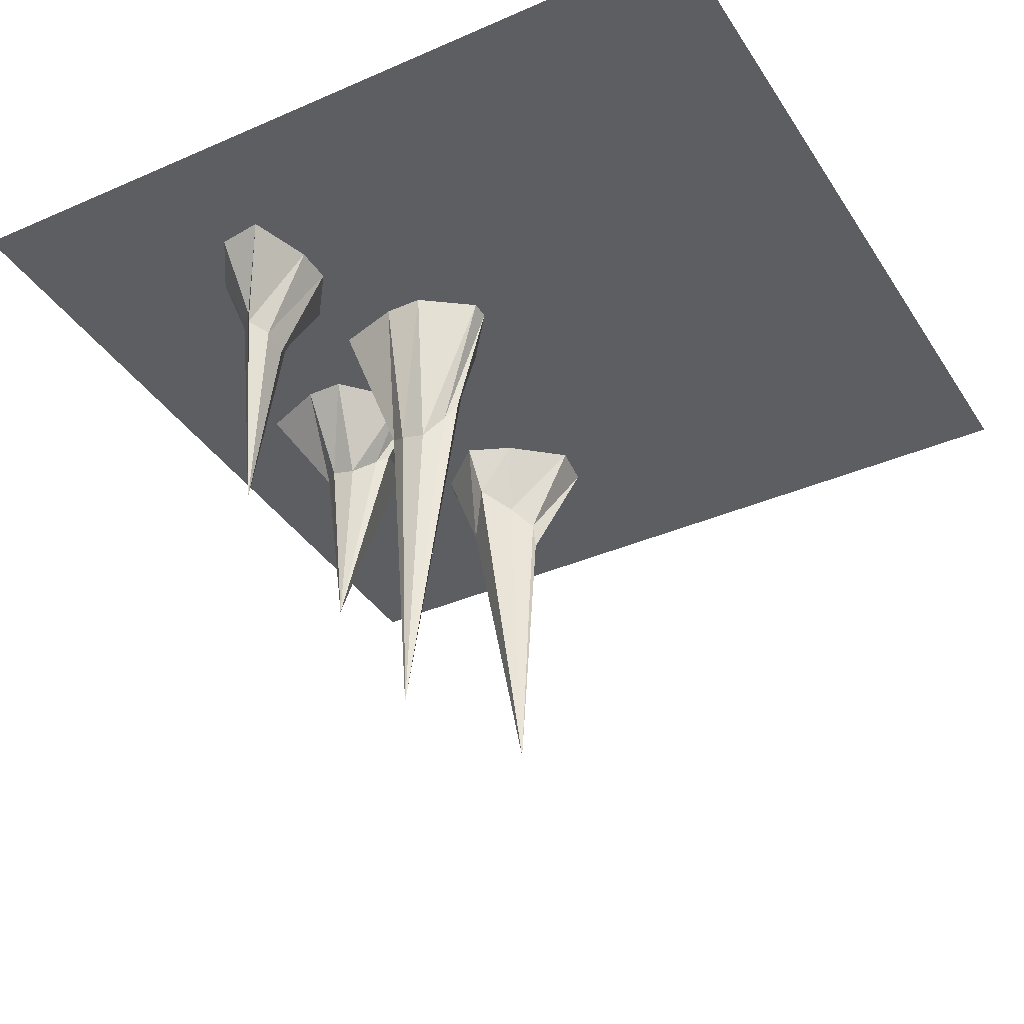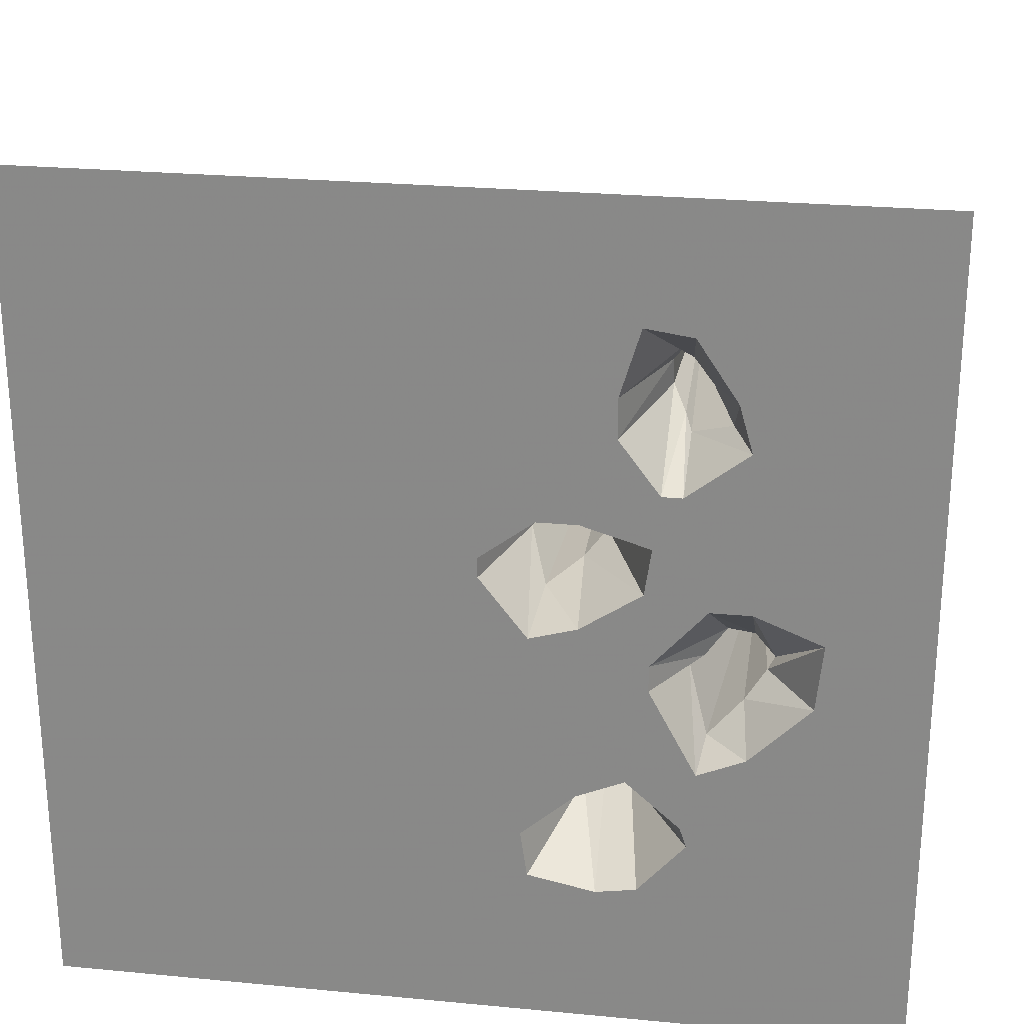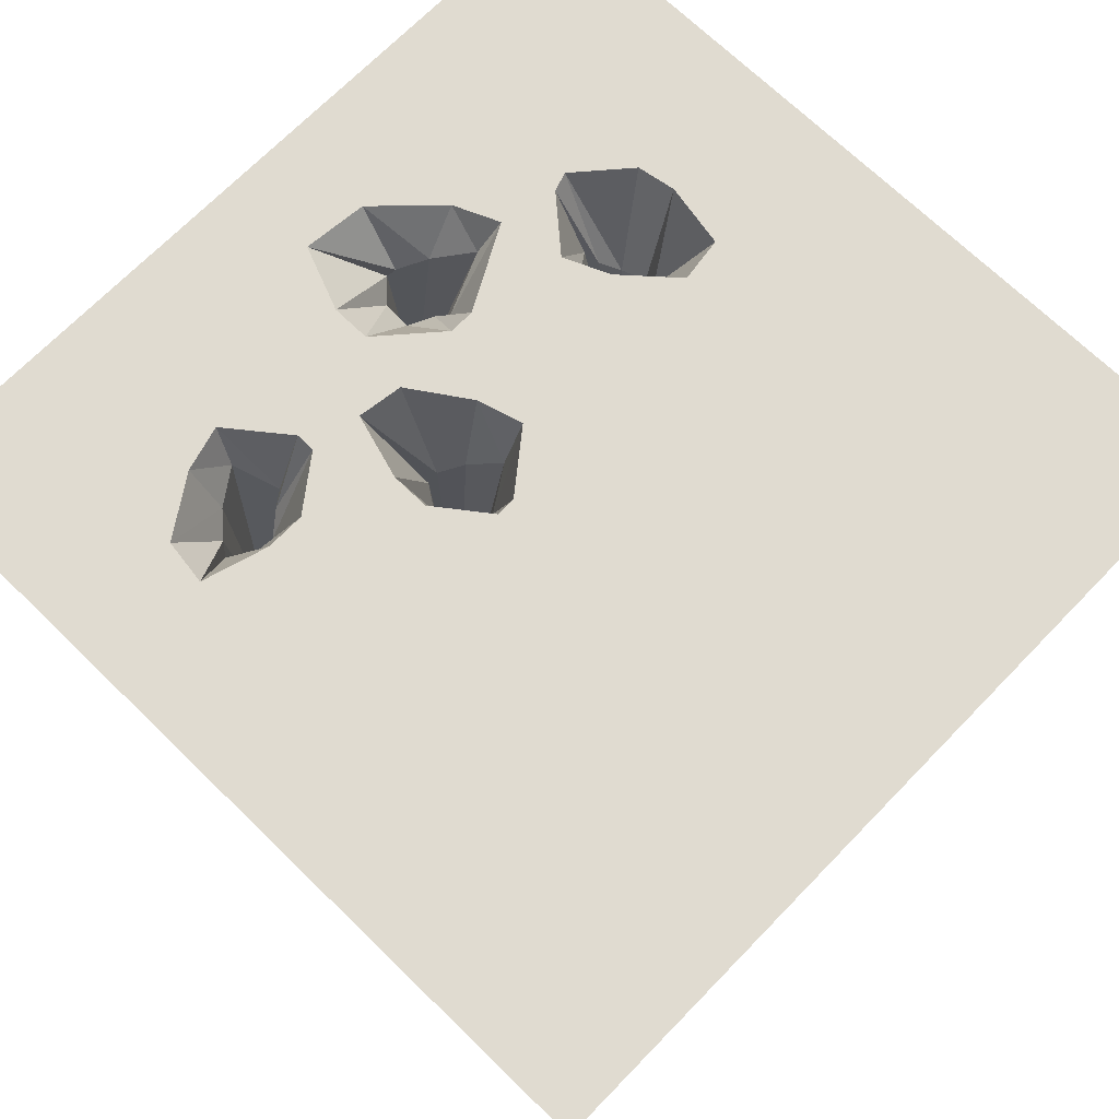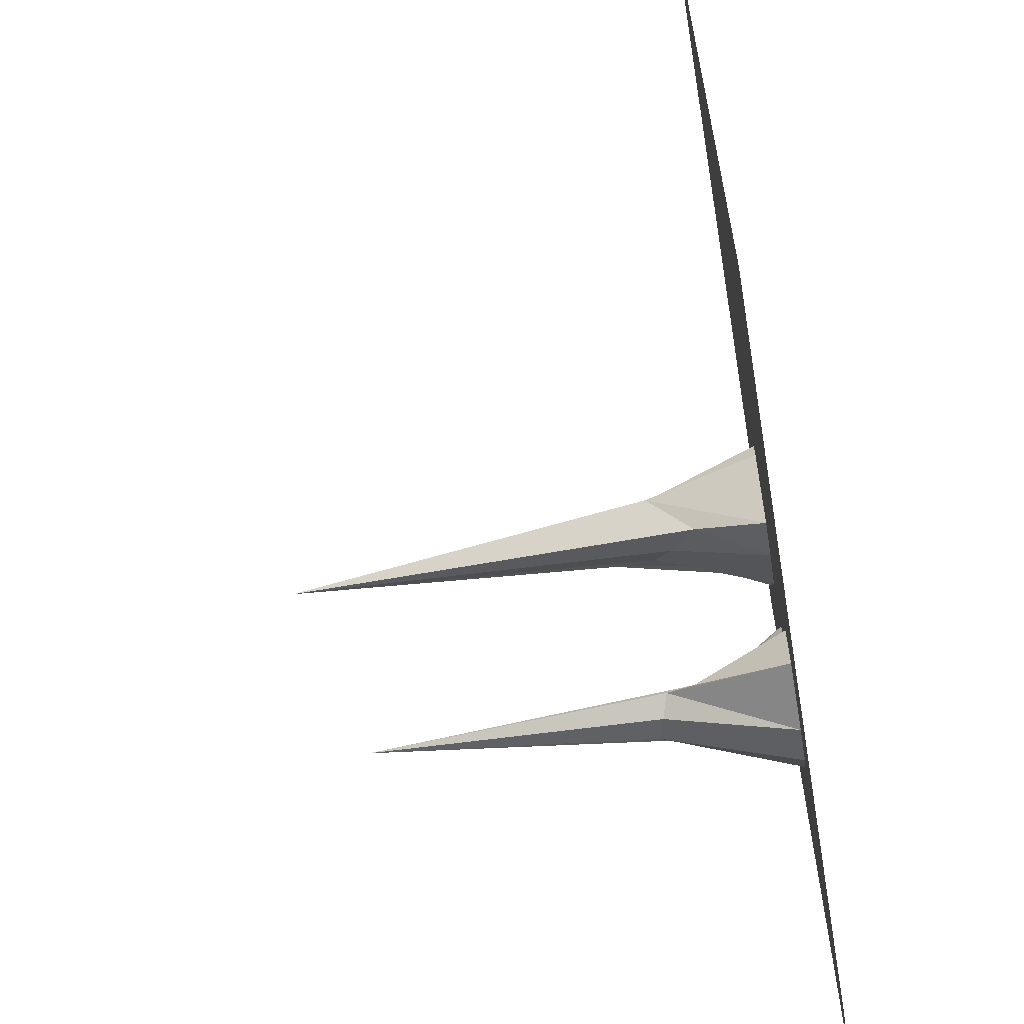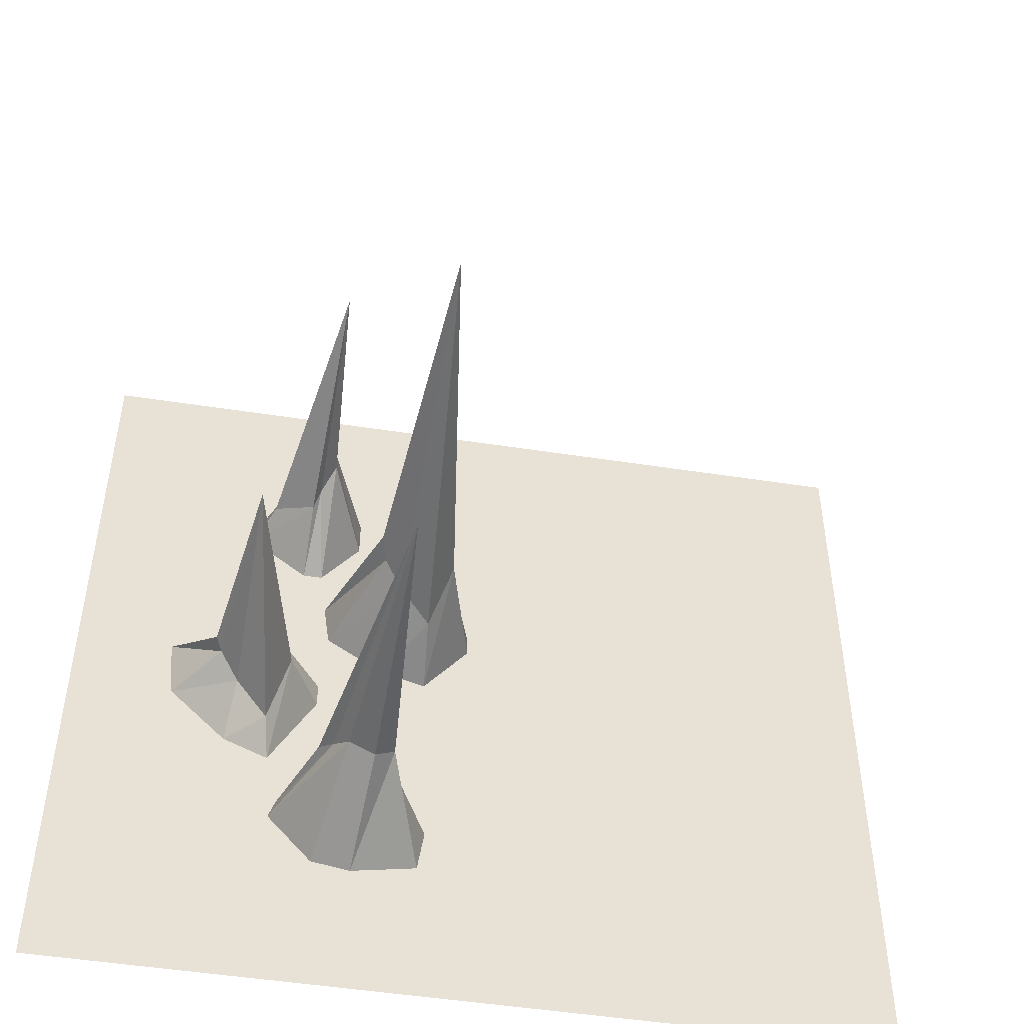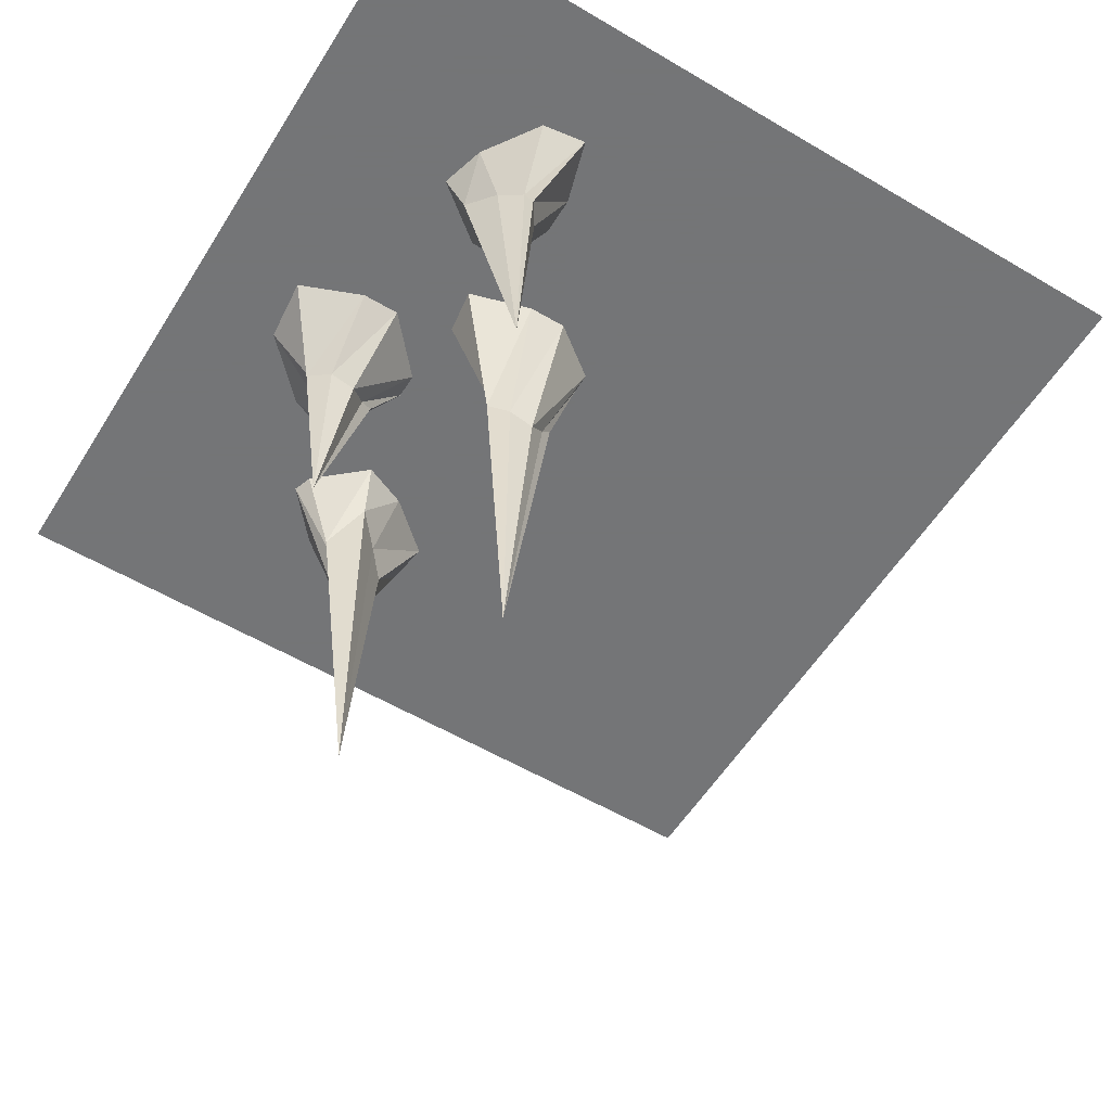
<metadata>
{"format":"obj","ext":"obj","renderer":"f3d","projection":"perspective","resolution":1024,"background":"white","views":[{"elev":-37.4,"azim":29.2,"up":"+Y"},{"elev":25.5,"azim":-171.3,"up":"+Z"},{"elev":70.1,"azim":44.2,"up":"+Y"},{"elev":-60.2,"azim":99.9,"up":"+Z"},{"elev":-49.8,"azim":-9.7,"up":"+Z"},{"elev":-56.4,"azim":-31.7,"up":"+Y"}]}
</metadata>
<code>
o object/trap/3
v -35 -13 -4
v -39 -12 -4
v -38 -41 -7
v -32 -10 -7
v -25 0 -4
v -33 0 5
v -39 0 5
v -42 -11 -7
v -41 -9 -8
v -38 -7 -12
v -33 -5 -17
v -30 -9 -8
v -25 0 -8
v -15 0 -26
v -24 0 7
v -25 0 14
v -29 0 22
v -38 0 29
v -56 0 56
v -49 0 1
v -48 0 -9
v -39 0 -18
v -32 0 -21
v -30 0 -30
v -22 0 -23
v -21 -8 -26
v -17 -11 -30
v -7 0 -33
v -15 0 1
v -14 -15 5
v -17 -18 8
v -18 -22 9
v -15 0 17
v -20 0 30
v -26 0 22
v -28 -13 29
v -29 -11 27
v -35 -7 30
v -36 0 36
v -30 0 45
v -23 0 46
v 0 0 48
v 0 0 56
v 64 0 64
v -64 0 64
v -64 0 -64
v -56 0 -56
v -31 0 -33
v -23 -16 -32
v -25 -14 -31
v -17 -62 -34
v -14 -14 -33
v -8 0 -40
v 0 0 -48
v -8 0 -1
v -9 -11 2
v -14 -76 9
v -15 -24 11
v -9 0 17
v -20 0 36
v -26 -15 36
v -26 -16 32
v -28 -48 35
v -32 -9 35
v -29 -11 38
v -28 -14 39
v -1 0 11
v -1 0 8
v 64 0 48
v -11 -25 11
v -8 -21 9
v -6 -18 8
v -21 -20 -35
v -17 -19 -36
v -24 0 -41
v -18 0 -42
v -14 -18 -34
v 0 0 -56
v 64 0 -64
v 64 0 -48
f 1 2 3
f 1 3 4
f 1 4 5
f 1 5 6
f 1 6 2
f 2 6 7
f 2 7 8
f 2 8 3
f 3 8 9
f 3 9 10
f 3 10 11
f 3 11 12
f 3 12 4
f 4 12 13
f 4 13 5
f 5 13 14
f 5 14 15
f 5 15 6
f 6 15 16
f 6 16 7
f 7 16 17
f 7 17 18
f 7 18 19
f 7 19 20
f 7 20 8
f 8 20 9
f 9 20 21
f 9 21 10
f 10 21 22
f 10 22 11
f 11 22 23
f 11 23 12
f 12 23 13
f 13 23 24
f 13 24 25
f 13 25 14
f 14 25 26
f 14 26 27
f 14 27 28
f 14 28 29
f 14 29 15
f 15 29 30
f 15 30 31
f 15 31 16
f 16 31 32
f 16 32 33
f 16 33 34
f 16 34 35
f 16 35 17
f 17 35 36
f 17 36 37
f 17 37 18
f 18 37 38
f 18 38 39
f 18 39 19
f 19 39 40
f 19 40 41
f 19 41 42
f 19 42 43
f 19 43 44
f 19 44 45
f 19 45 46
f 19 46 47
f 19 47 20
f 20 47 21
f 21 47 22
f 22 47 23
f 23 47 48
f 23 48 24
f 24 48 49
f 24 49 50
f 24 50 25
f 25 50 26
f 26 50 51
f 26 51 27
f 27 51 52
f 27 52 28
f 28 52 53
f 28 53 54
f 28 54 55
f 28 55 29
f 29 55 56
f 29 56 30
f 30 56 57
f 30 57 31
f 31 57 32
f 32 57 58
f 32 58 33
f 33 58 59
f 33 59 60
f 33 60 34
f 34 60 61
f 34 61 62
f 34 62 35
f 35 62 36
f 36 62 63
f 36 63 37
f 37 63 38
f 38 63 64
f 38 64 39
f 39 64 40
f 40 64 65
f 40 65 41
f 41 65 66
f 41 66 60
f 41 60 42
f 42 60 59
f 42 59 67
f 42 67 68
f 42 68 54
f 42 54 69
f 42 69 43
f 43 69 44
f 70 58 57
f 70 57 71
f 70 71 67
f 70 67 59
f 70 59 58
f 56 72 57
f 57 72 71
f 71 72 68
f 71 68 67
f 55 68 72
f 55 72 56
f 62 61 63
f 63 61 66
f 63 66 65
f 63 65 64
f 60 66 61
f 73 74 51
f 73 51 49
f 73 49 48
f 73 48 75
f 73 75 74
f 74 75 76
f 74 76 77
f 74 77 51
f 51 77 52
f 52 77 53
f 53 77 76
f 53 76 54
f 54 76 47
f 54 47 78
f 54 78 79
f 54 79 80
f 54 80 69
f 50 49 51
f 48 47 75
f 75 47 76
f 54 68 55
f 78 47 46
f 78 46 79

</code>
